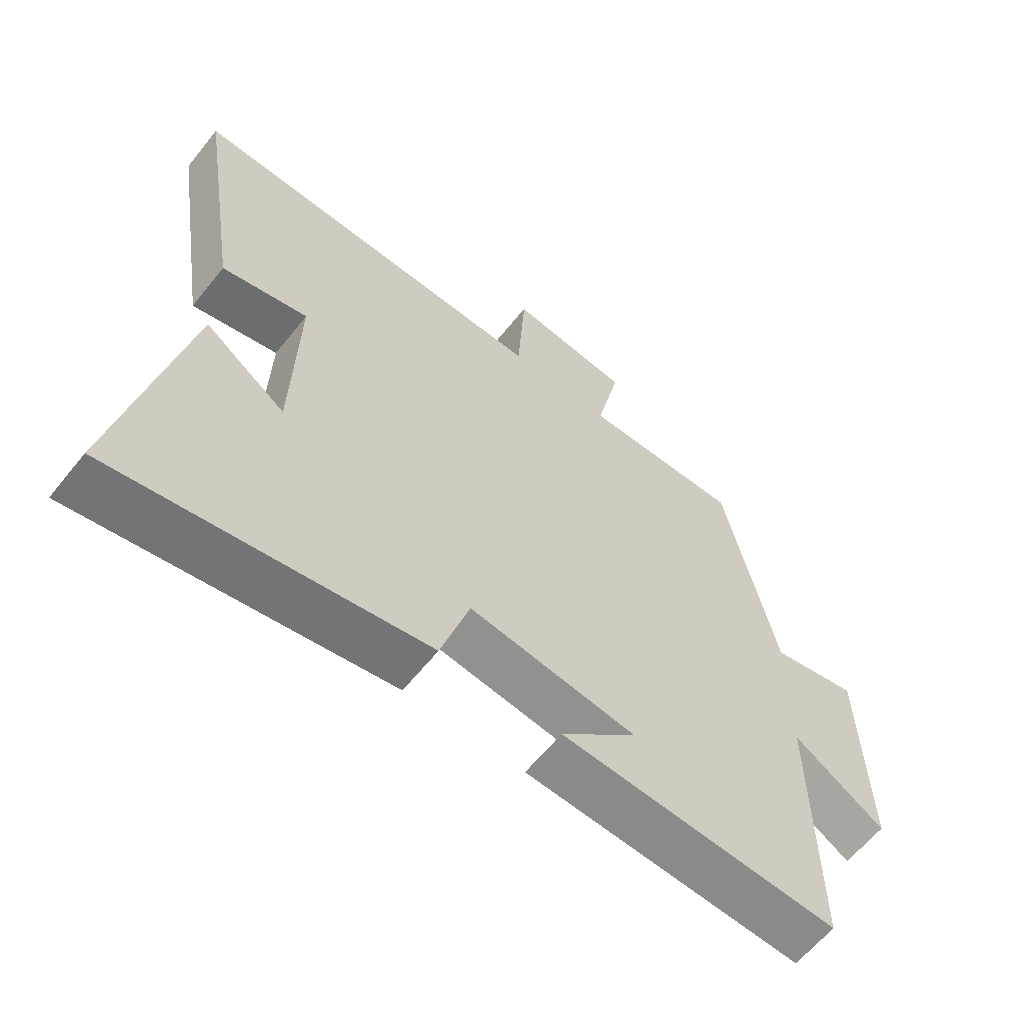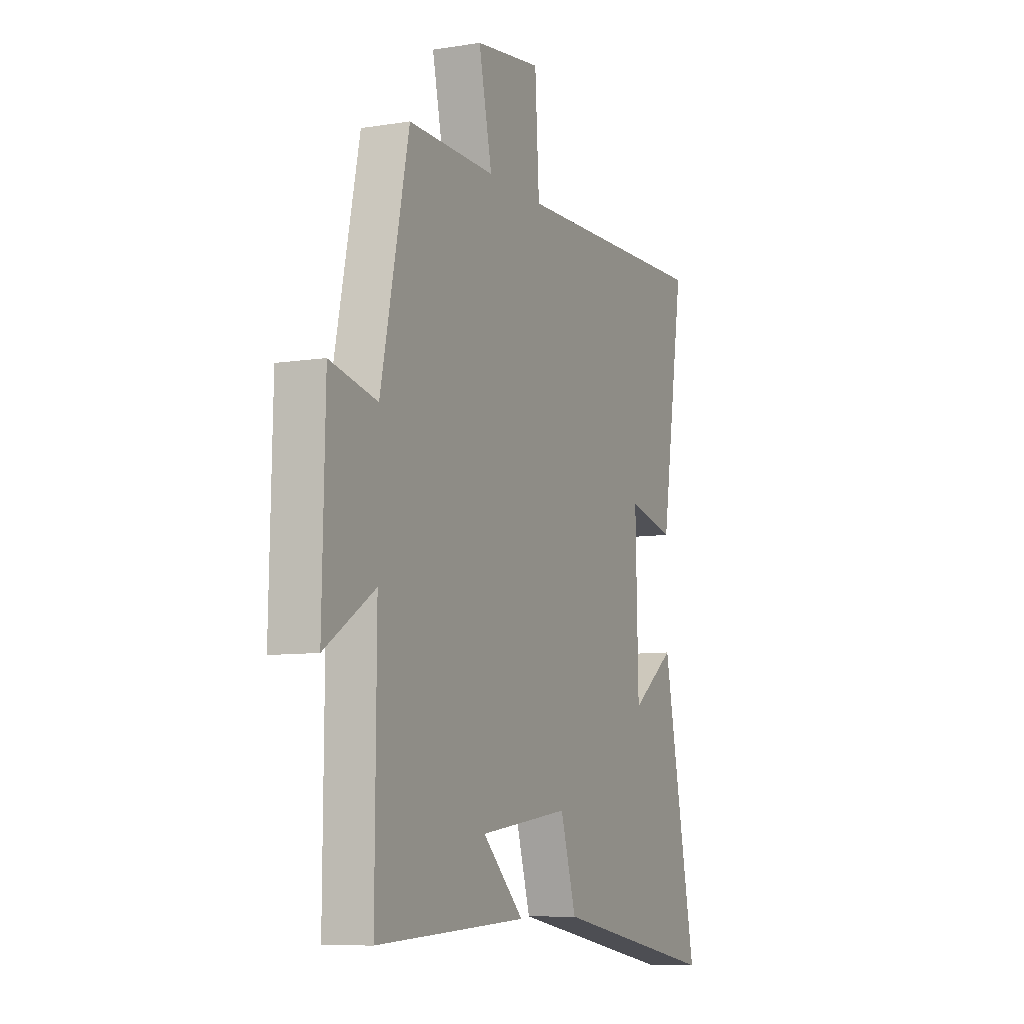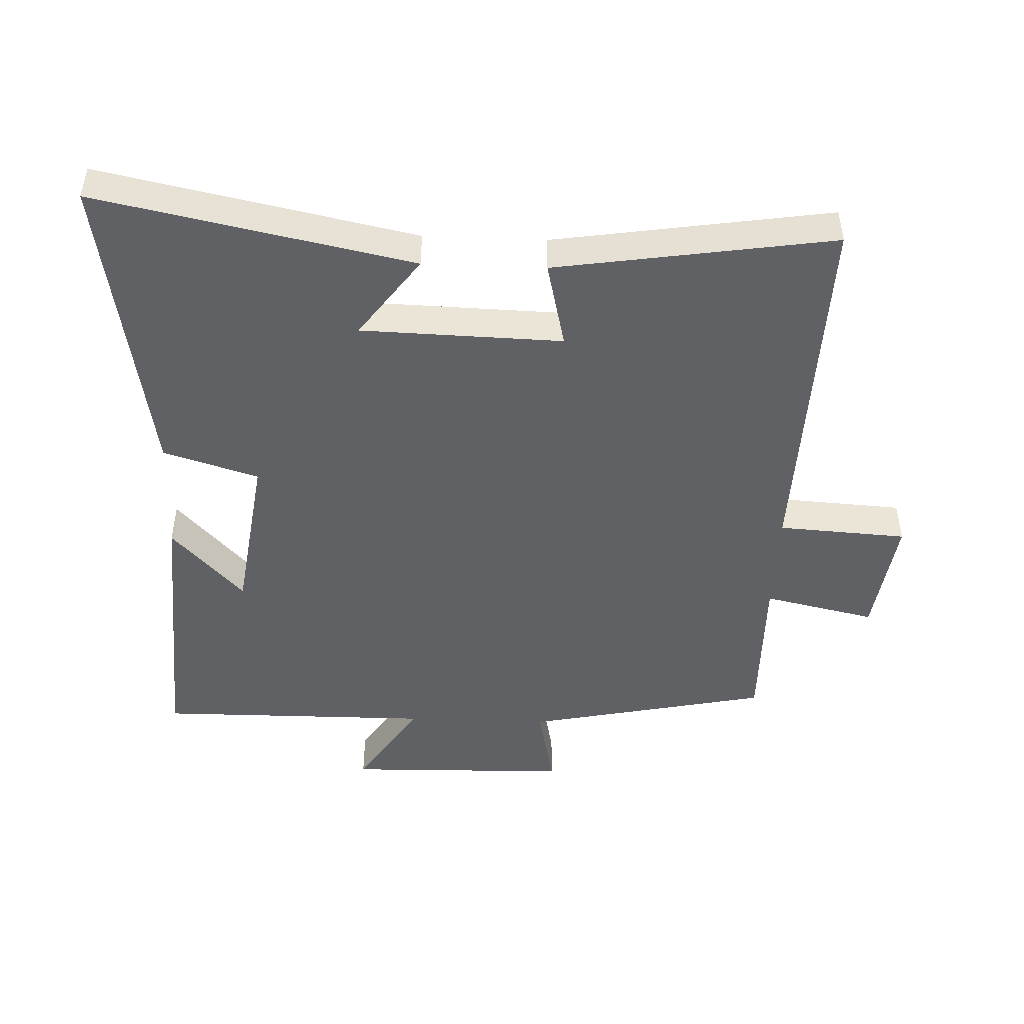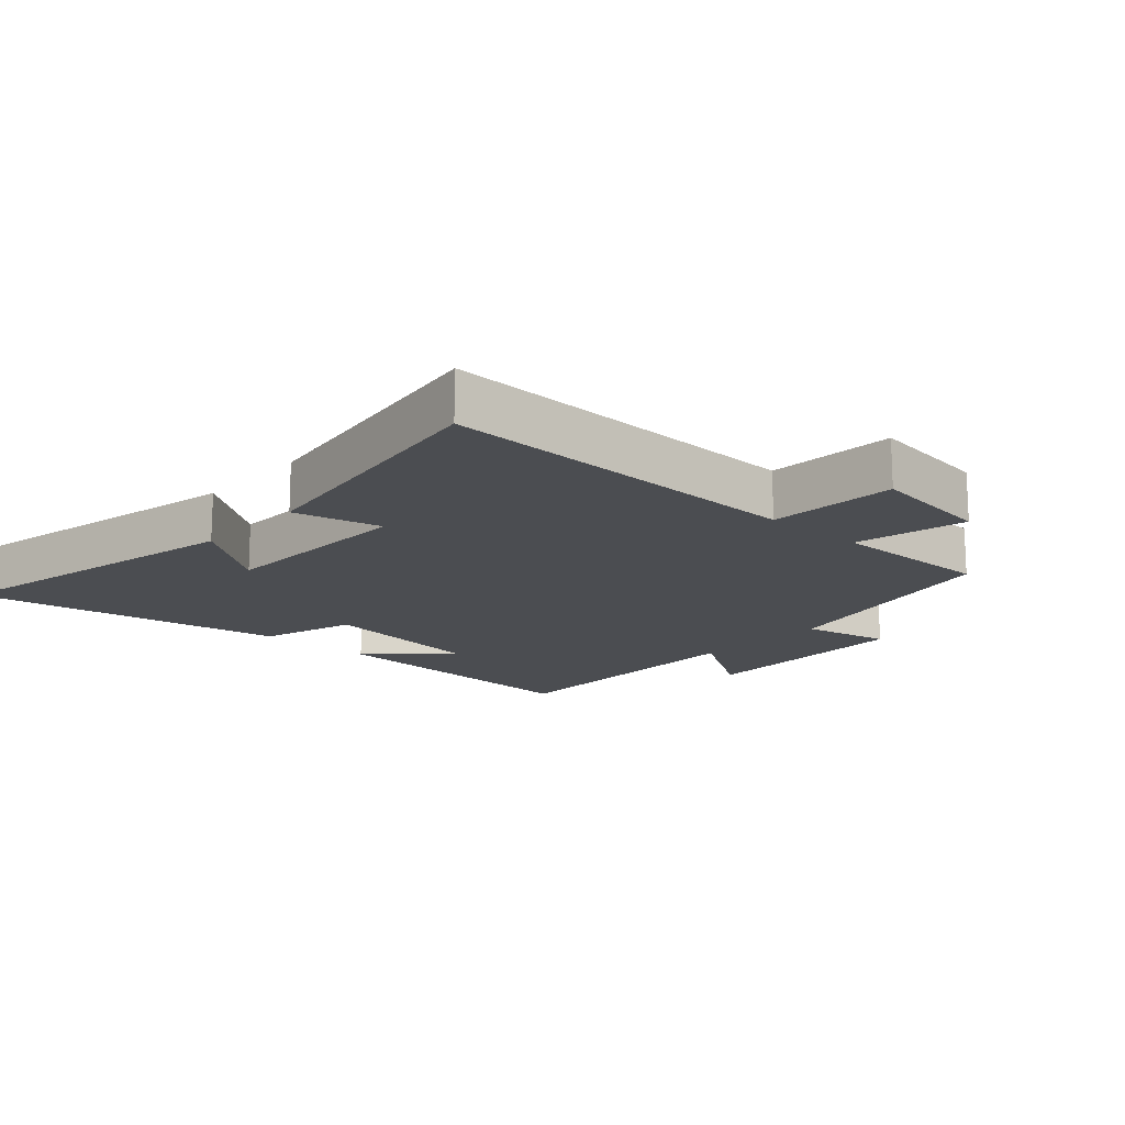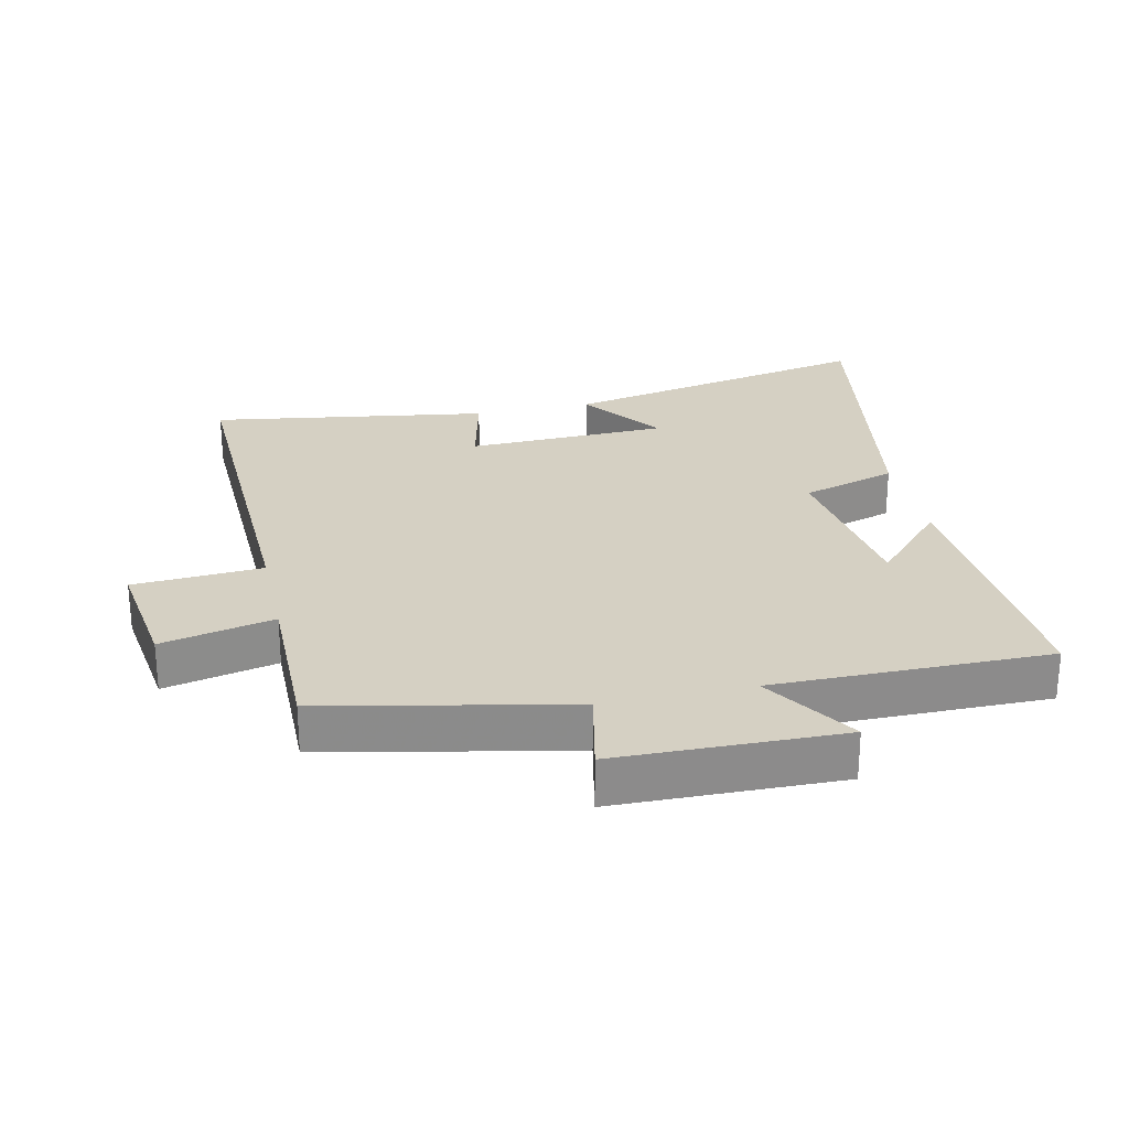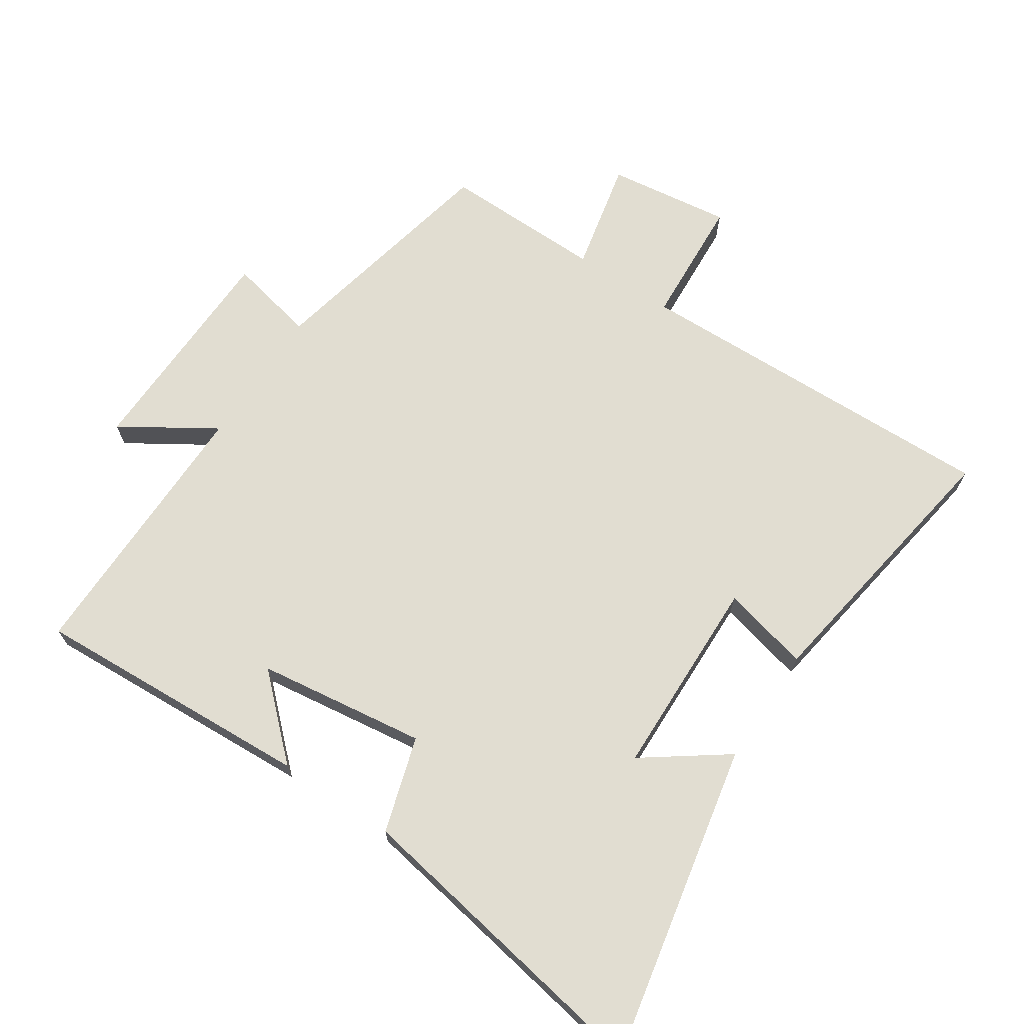
<metadata>
{"format":"obj","ext":"obj","renderer":"f3d","projection":"perspective","resolution":1024,"background":"white","views":[{"elev":-61.9,"azim":-38.6,"up":"+Z"},{"elev":-8.3,"azim":113.9,"up":"+Z"},{"elev":-47.2,"azim":-92.3,"up":"+Y"},{"elev":-15.7,"azim":-42.2,"up":"+Y"},{"elev":26.3,"azim":77.4,"up":"+Y"},{"elev":68.8,"azim":-146.3,"up":"+Y"}]}
</metadata>
<code>
v 0.42 0.07 0.503
v 0.5 0.07 0.127
v 0.635 0.07 0.156
v 0.643 0.07 -0.19
v 0.5 0.07 -0.099
v 0.503 0.07 -0.524
v 0.07 0.07 -0.5
v 0.189 0.07 -0.389
v -0.071 0.07 -0.353
v -0.116 0.07 -0.5
v -0.599 0.07 -0.583
v -0.5 0.07 -0.097
v -0.373 0.07 -0.189
v -0.365 0.07 0.121
v -0.5 0.07 0.089
v -0.567 0.07 0.516
v 0.007 0.07 0.5
v 0.019 0.07 0.699
v 0.209 0.07 0.673
v 0.171 0.07 0.5
v 0.42 0 0.503
v 0.5 0 0.127
v 0.635 0 0.156
v 0.643 0 -0.19
v 0.5 0 -0.099
v 0.503 0 -0.524
v 0.07 0 -0.5
v 0.189 0 -0.389
v -0.071 0 -0.353
v -0.116 0 -0.5
v -0.599 0 -0.583
v -0.5 0 -0.097
v -0.373 0 -0.189
v -0.365 0 0.121
v -0.5 0 0.089
v -0.567 0 0.516
v 0.007 0 0.5
v 0.019 0 0.699
v 0.209 0 0.673
v 0.171 0 0.5
f 17 18 19 20
f 14 15 16 17
f 13 14 17 20
f 10 11 12 13
f 9 10 13 20
f 20 1 2
f 9 20 2
f 8 9 2
f 5 6 7 8
f 2 3 4 5
f 2 5 8
f 40 39 38 37
f 37 36 35 34
f 40 37 34 33
f 33 32 31 30
f 40 33 30 29
f 22 21 40
f 22 40 29
f 22 29 28
f 28 27 26 25
f 25 24 23 22
f 28 25 22
f 1 21 22 2
f 2 22 23 3
f 3 23 24 4
f 4 24 25 5
f 5 25 26 6
f 6 26 27 7
f 7 27 28 8
f 8 28 29 9
f 9 29 30 10
f 10 30 31 11
f 11 31 32 12
f 12 32 33 13
f 13 33 34 14
f 14 34 35 15
f 15 35 36 16
f 16 36 37 17
f 17 37 38 18
f 18 38 39 19
f 19 39 40 20
f 20 40 21 1

</code>
